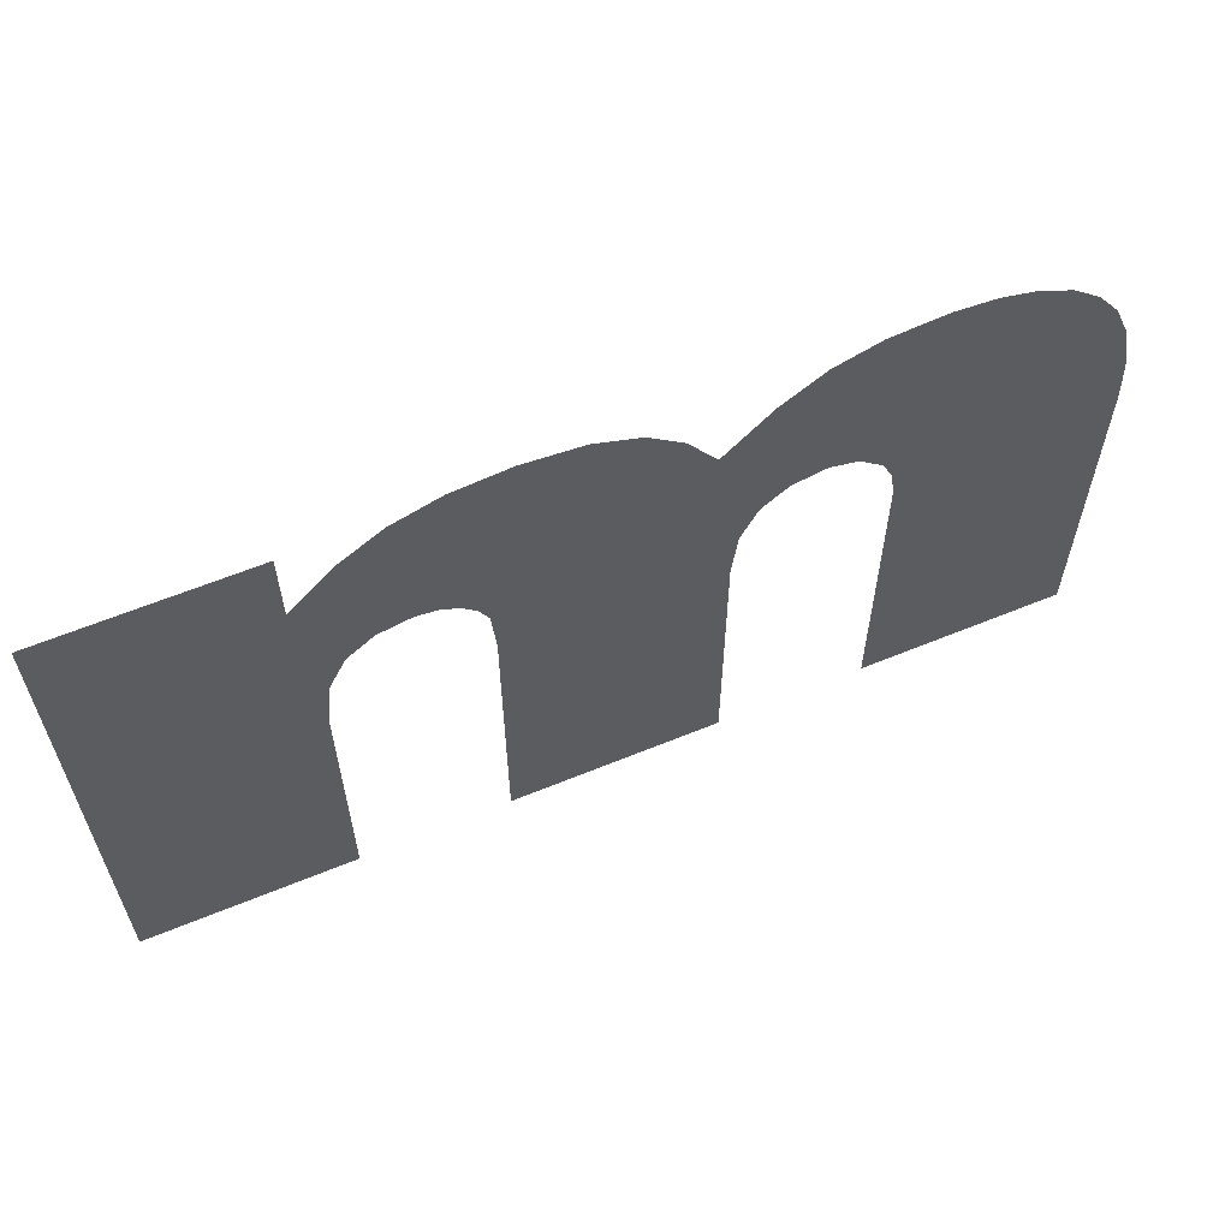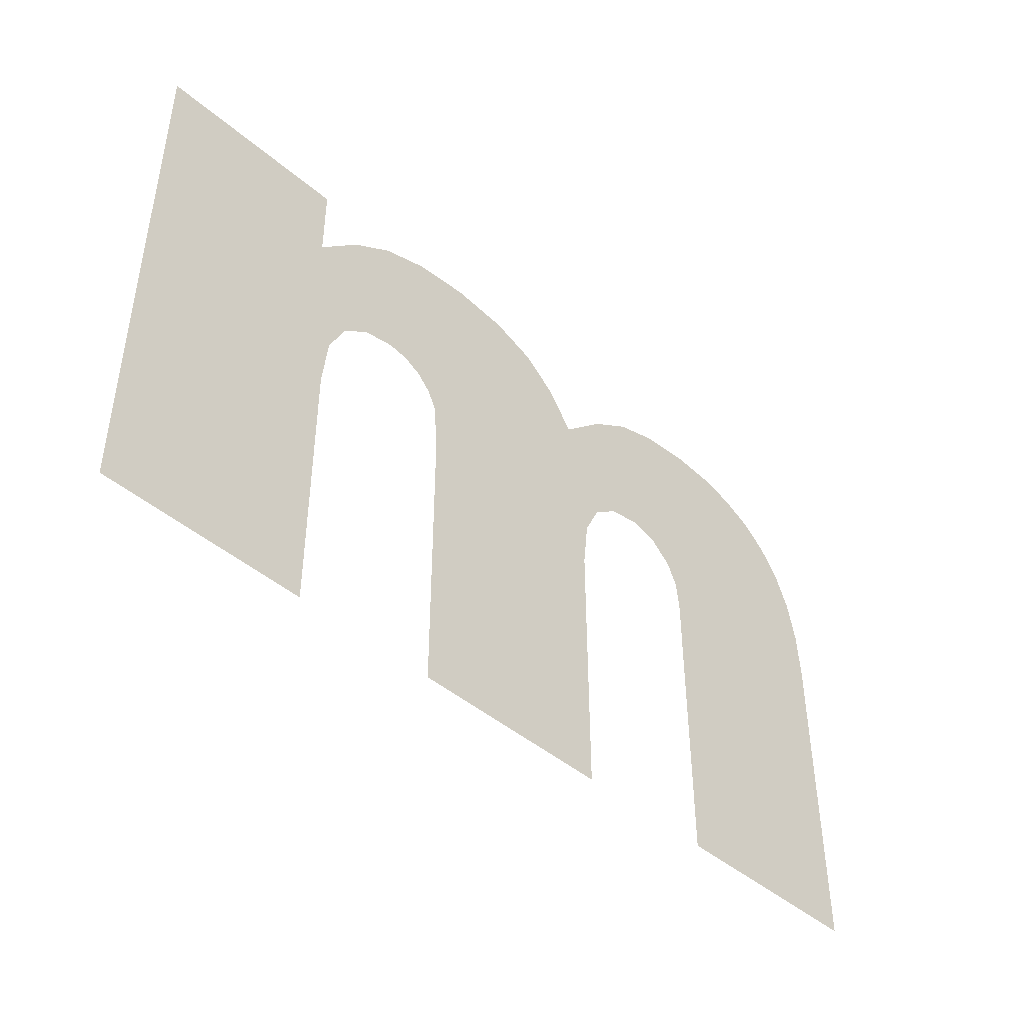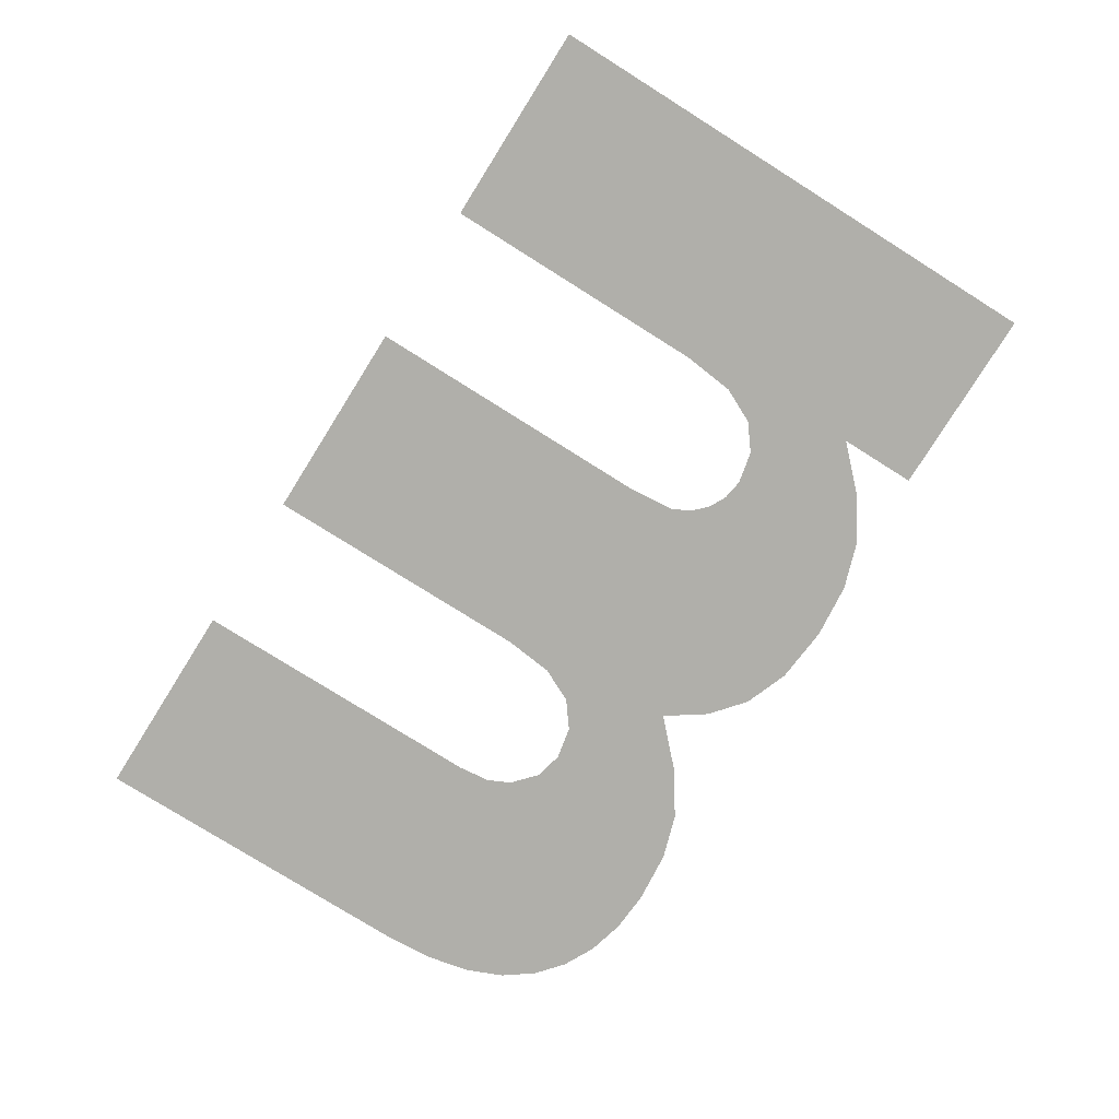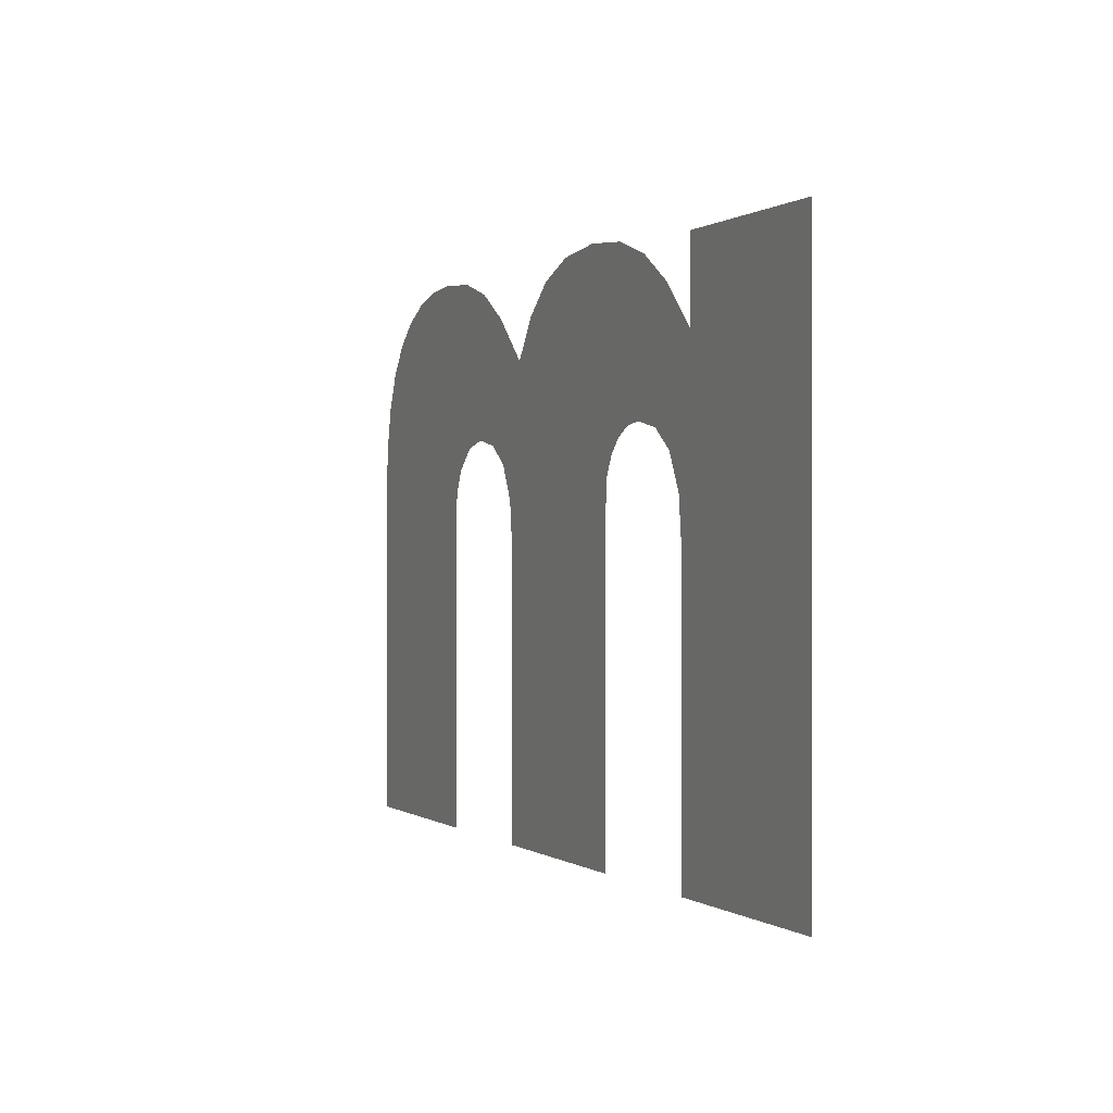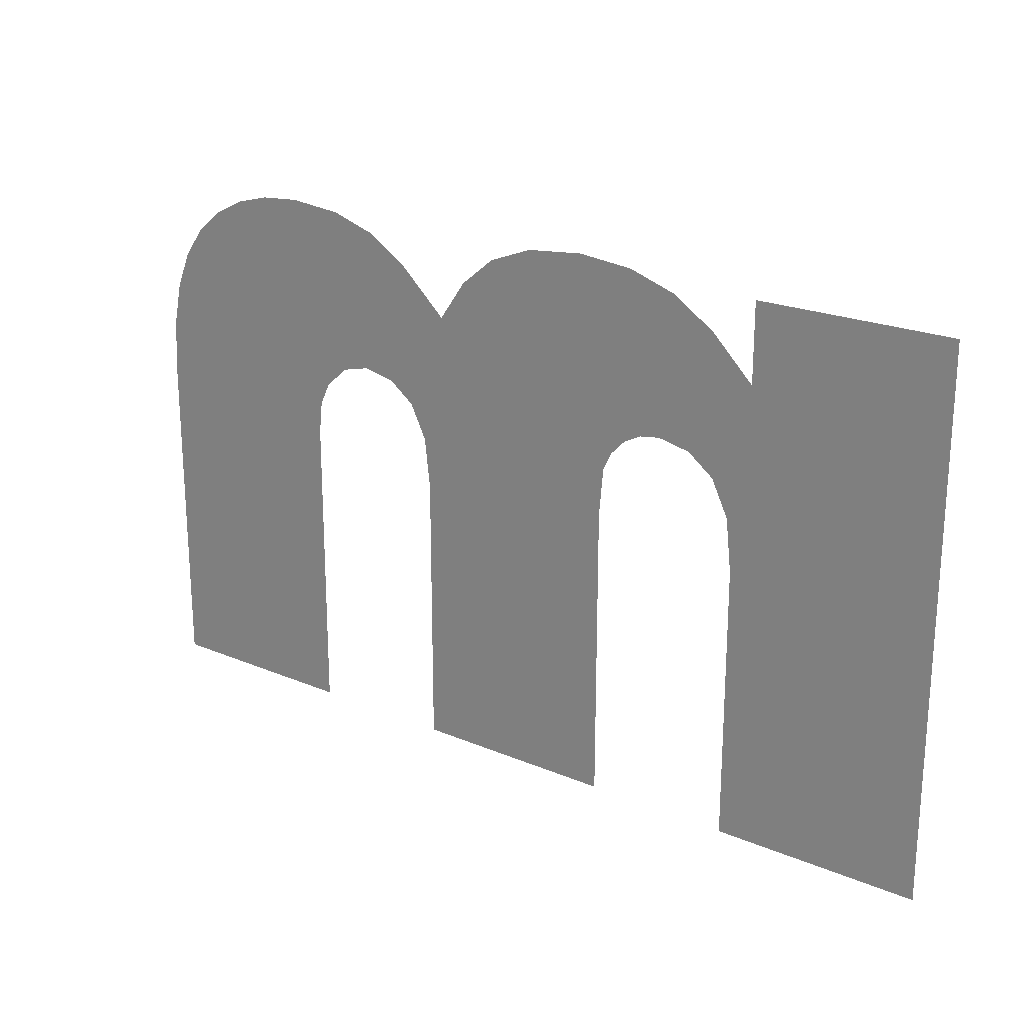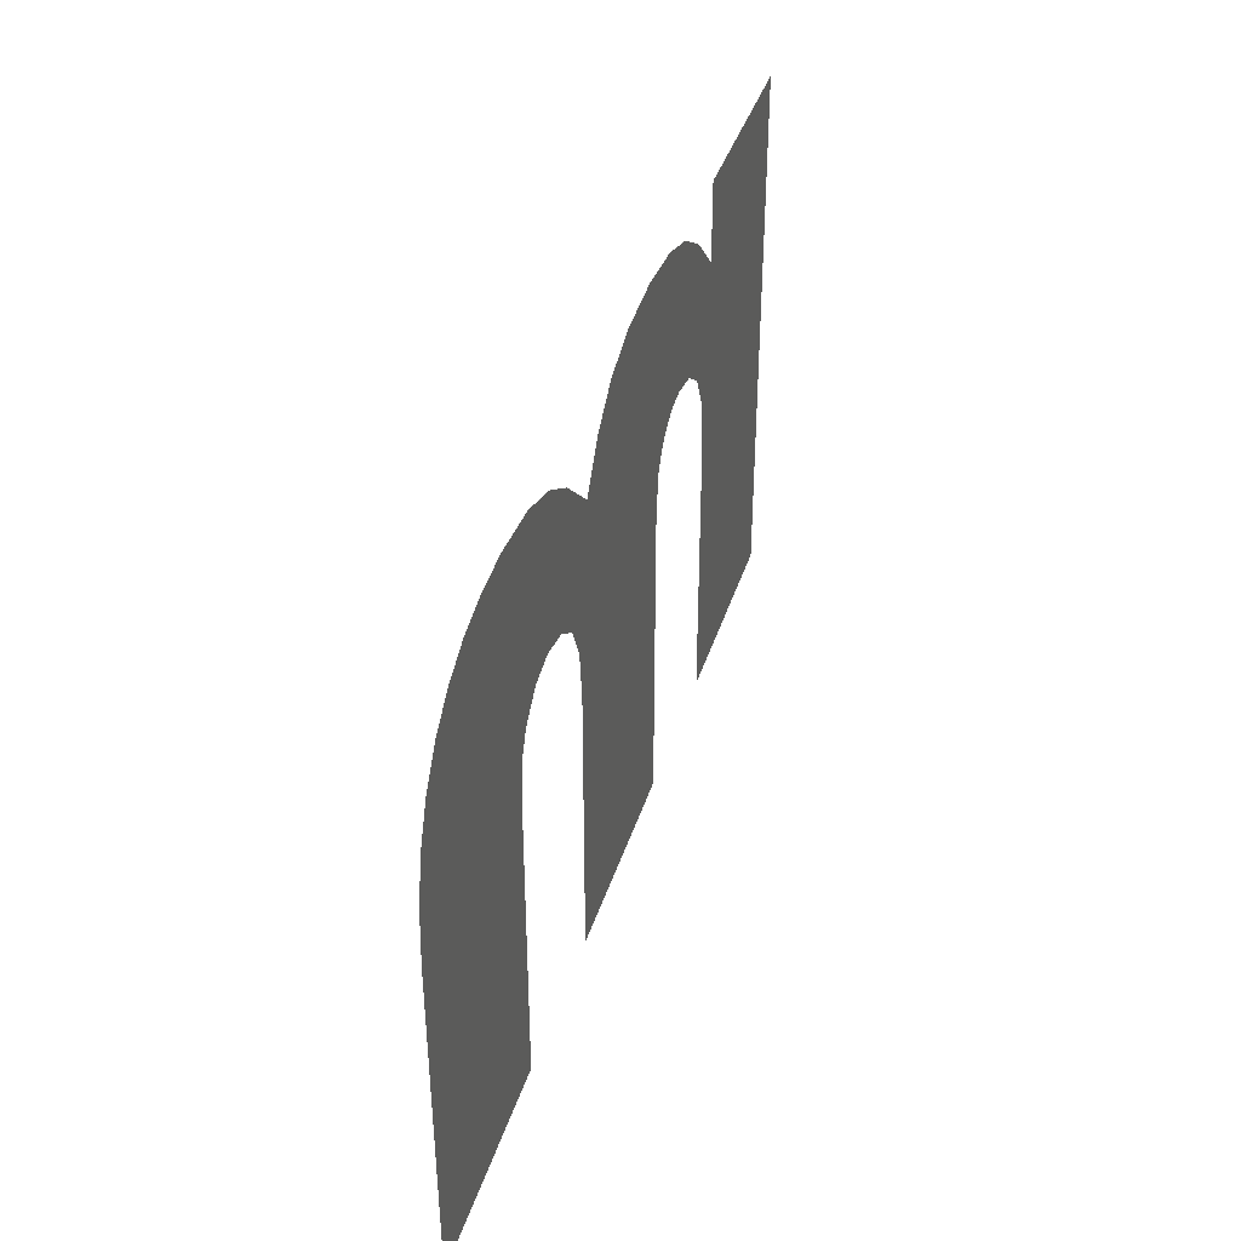
<metadata>
{"format":"obj","ext":"obj","renderer":"f3d","projection":"perspective","resolution":1024,"background":"white","views":[{"elev":60.8,"azim":-22.8,"up":"+Z"},{"elev":-44.8,"azim":-44.7,"up":"+Z"},{"elev":-78.0,"azim":-122.1,"up":"+Y"},{"elev":0.2,"azim":-114.0,"up":"+Z"},{"elev":22.1,"azim":-143.7,"up":"+Z"},{"elev":39.6,"azim":106.9,"up":"+Z"}]}
</metadata>
<code>
o mesh28/mesh28-geometry#mesh28-geometry
v 0.08484 -0.609 0.01103
v 0.08536 -0.609 0.008094
v 0.08523 -0.609 0.006973
v 0.08587 -0.609 0.01202
v 0.08523 -0.609 0.000781
v 0.08573 -0.609 0.00886
v 0.08423 -0.609 0.01191
v 0.0863 -0.609 0.0093
v 0.08347 -0.609 0.01254
v 0.08681 -0.609 0.01263
v 0.08248 -0.609 0.01292
v 0.08704 -0.609 0.009447
v 0.0812 -0.609 0.01305
v 0.08781 -0.609 0.01294
v 0.08062 -0.609 0.000781
v 0.08767 -0.609 0.009292
v 0.08062 -0.609 0.007391
v 0.08818 -0.609 0.008826
v 0.08053 -0.609 0.008464
v 0.08901 -0.609 0.01305
v 0.08033 -0.609 0.008872
v 0.08842 -0.609 0.008326
v 0.08002 -0.609 0.009193
v 0.0885 -0.609 0.007617
v 0.07996 -0.609 0.01294
v 0.0885 -0.609 0.000781
v 0.07963 -0.609 0.0094
v 0.09311 -0.609 0.000781
v 0.07917 -0.609 0.00947
v 0.08993 -0.609 0.01298
v 0.07891 -0.609 0.01259
v 0.09073 -0.609 0.01276
v 0.07845 -0.609 0.00932
v 0.09143 -0.609 0.01241
v 0.07798 -0.609 0.01197
v 0.09202 -0.609 0.0119
v 0.07787 -0.609 0.008871
v 0.0925 -0.609 0.01125
v 0.07749 -0.609 0.00808
v 0.09284 -0.609 0.01043
v 0.07704 -0.609 0.01103
v 0.09304 -0.609 0.009457
v 0.07736 -0.609 0.006905
v 0.09311 -0.609 0.008317
v 0.07736 -0.609 0.000781
v 0.07275 -0.609 0.000781
v 0.07704 -0.609 0.01278
v 0.07275 -0.609 0.01278
f 1 2 3
f 2 1 4
f 3 2 1
f 4 1 2
f 5 1 3
f 3 1 5
f 2 4 6
f 6 4 2
f 5 7 1
f 1 7 5
f 6 4 8
f 8 4 6
f 5 9 7
f 7 9 5
f 8 4 10
f 10 4 8
f 5 11 9
f 9 11 5
f 8 10 12
f 12 10 8
f 5 13 11
f 11 13 5
f 12 10 14
f 14 10 12
f 15 13 5
f 5 13 15
f 12 14 16
f 16 14 12
f 17 13 15
f 15 13 17
f 16 14 18
f 18 14 16
f 19 13 17
f 17 13 19
f 18 14 20
f 20 14 18
f 21 13 19
f 19 13 21
f 18 20 22
f 22 20 18
f 23 13 21
f 21 13 23
f 22 20 24
f 24 20 22
f 23 25 13
f 13 25 23
f 24 20 26
f 26 20 24
f 27 25 23
f 23 25 27
f 26 20 28
f 28 20 26
f 29 25 27
f 27 25 29
f 28 20 30
f 30 20 28
f 29 31 25
f 25 31 29
f 28 30 32
f 32 30 28
f 33 31 29
f 29 31 33
f 28 32 34
f 34 32 28
f 33 35 31
f 31 35 33
f 28 34 36
f 36 34 28
f 37 35 33
f 33 35 37
f 28 36 38
f 38 36 28
f 39 35 37
f 37 35 39
f 28 38 40
f 40 38 28
f 39 41 35
f 35 41 39
f 28 40 42
f 42 40 28
f 41 39 43
f 43 39 41
f 28 42 44
f 44 42 28
f 45 41 43
f 43 41 45
f 46 41 45
f 45 41 46
f 46 47 41
f 41 47 46
f 47 46 48
f 48 46 47

</code>
